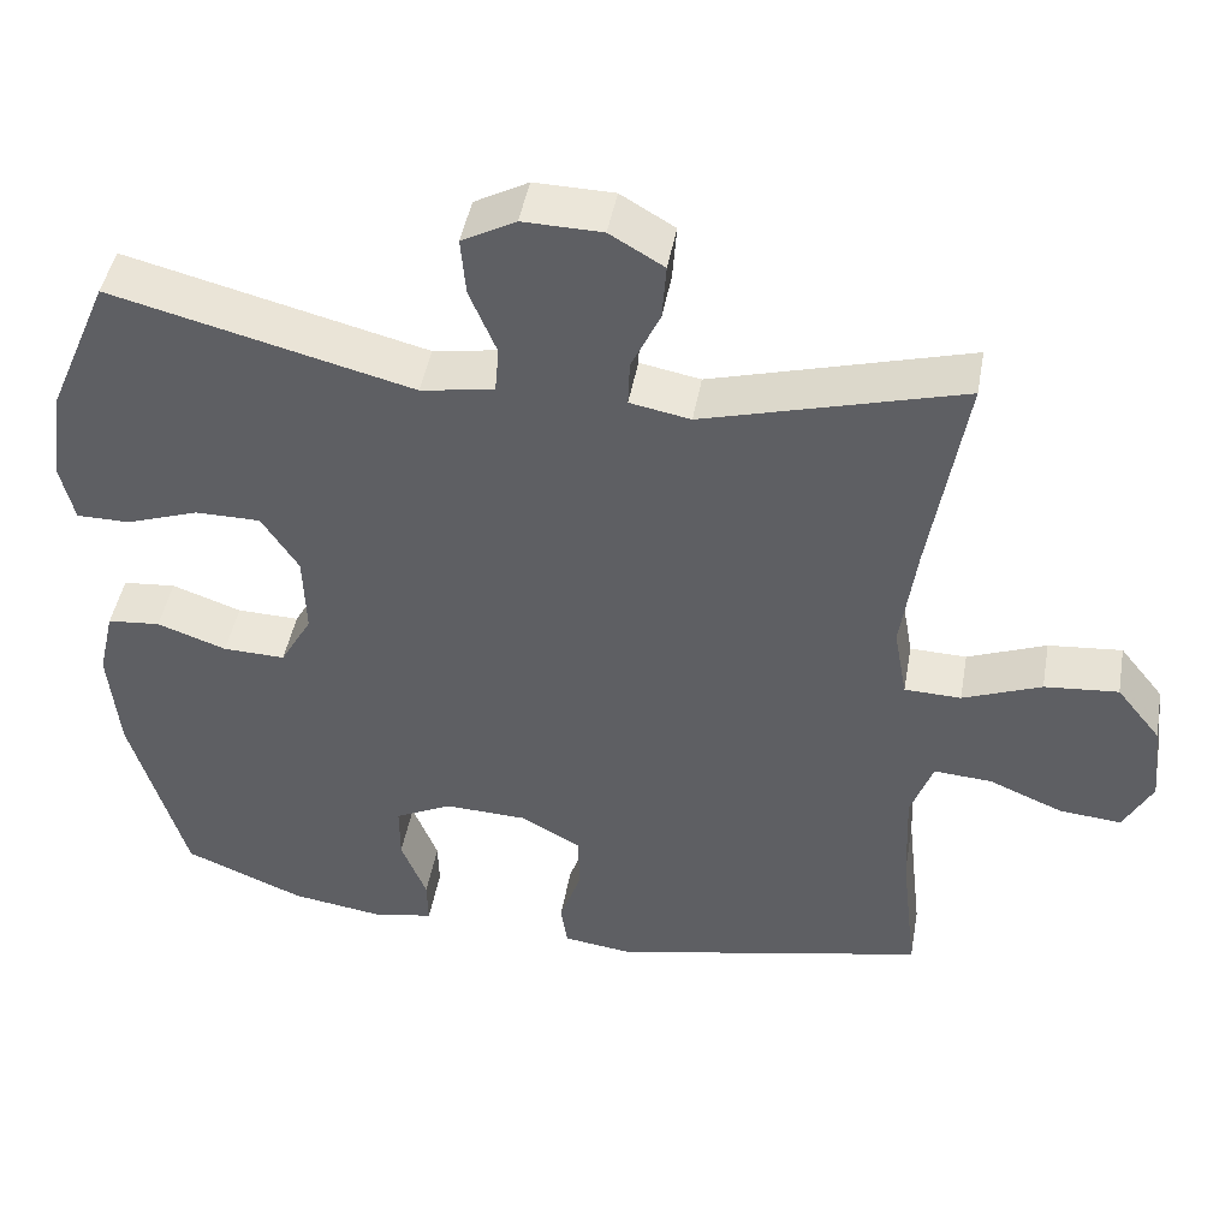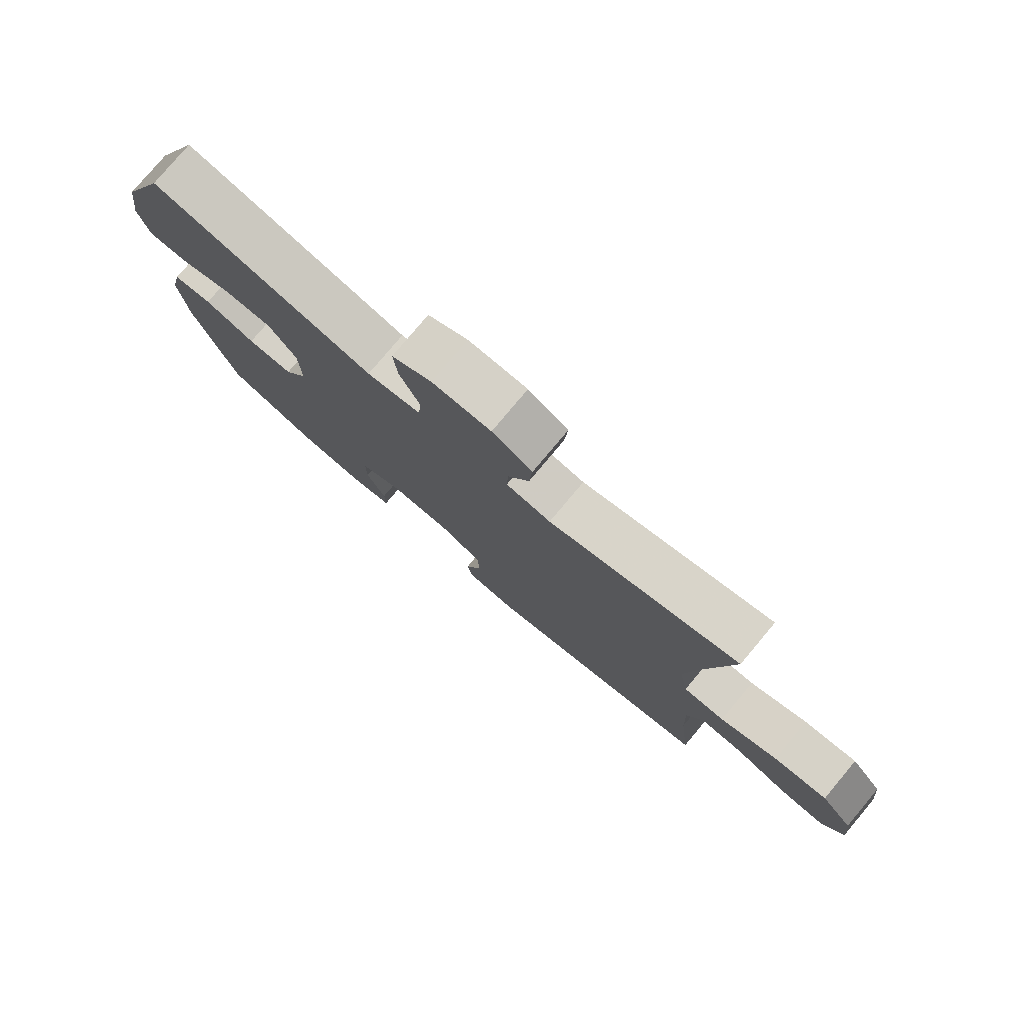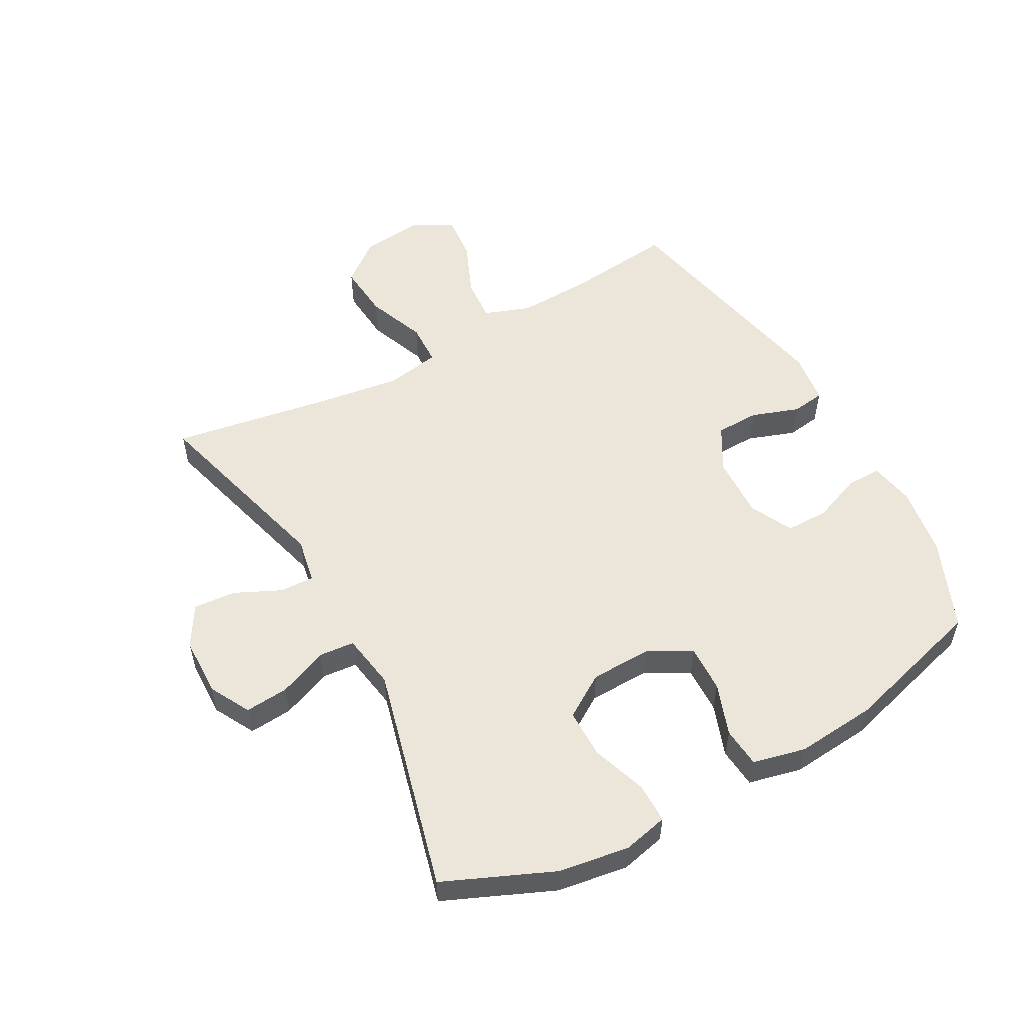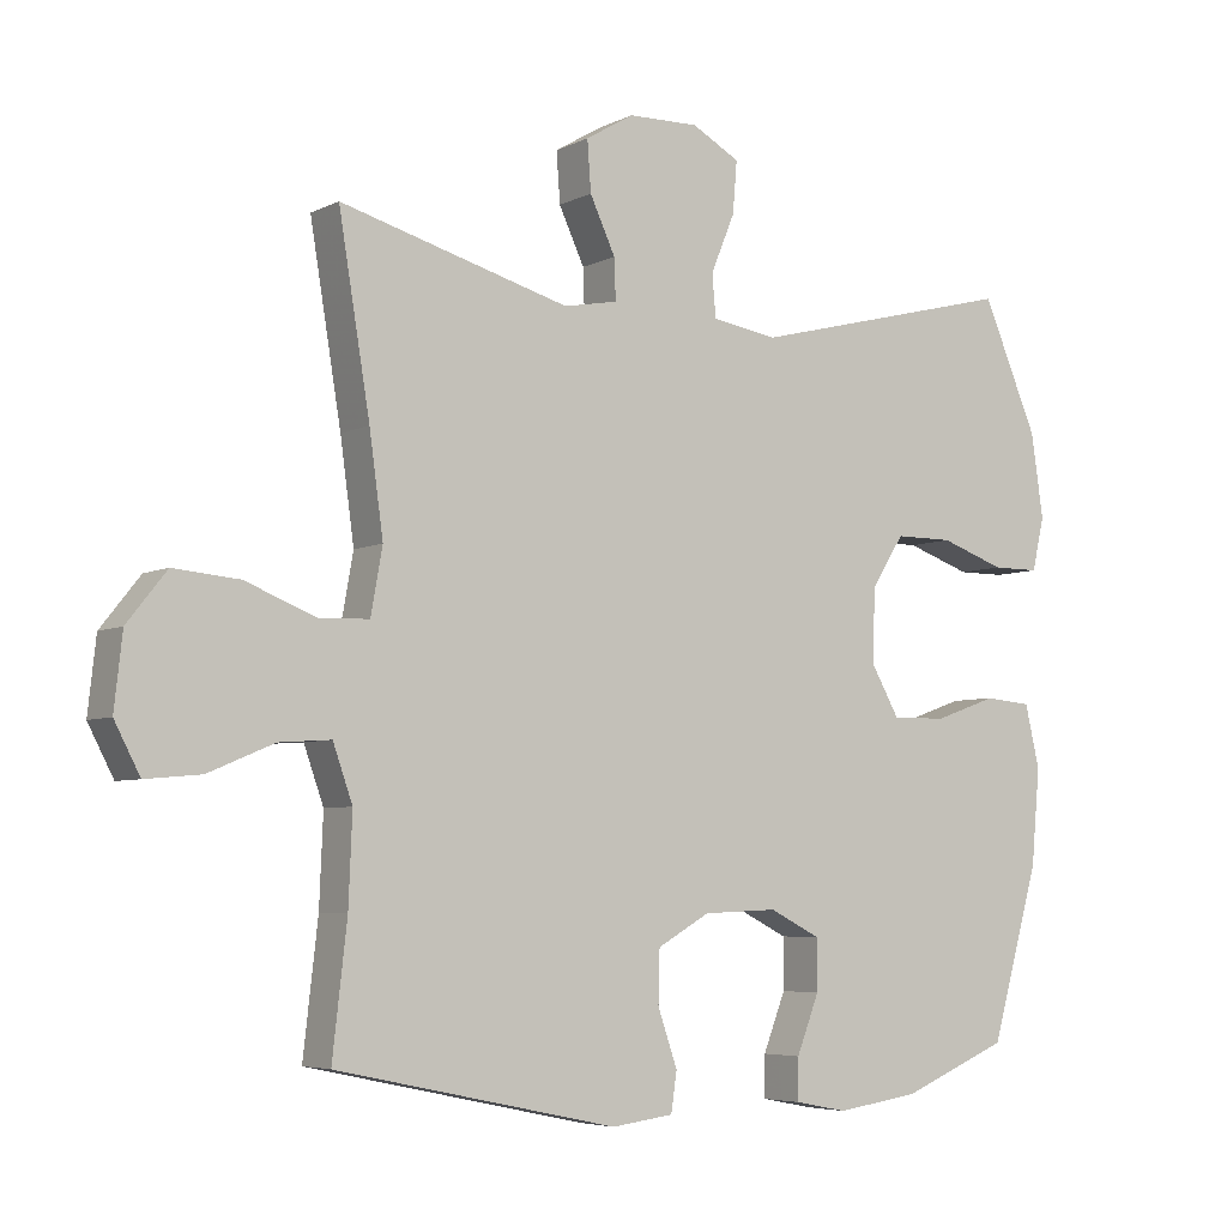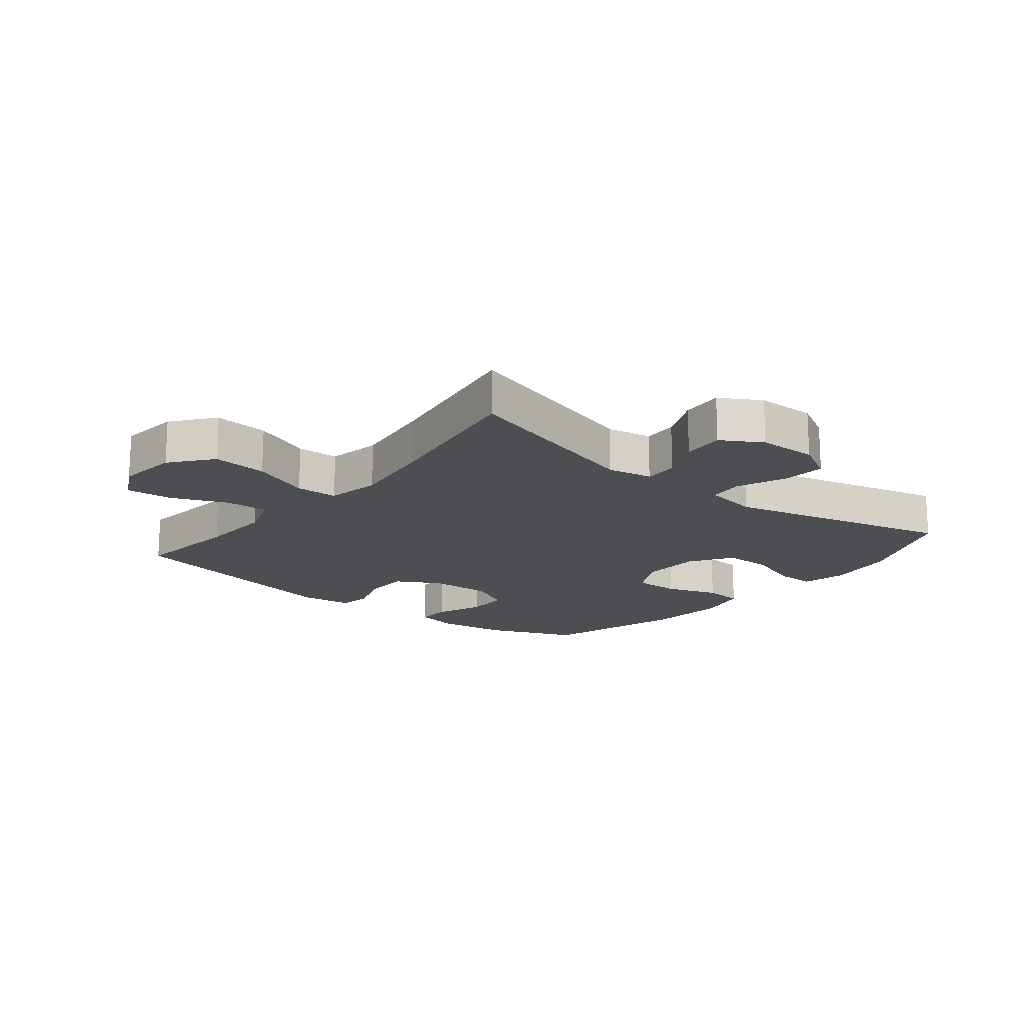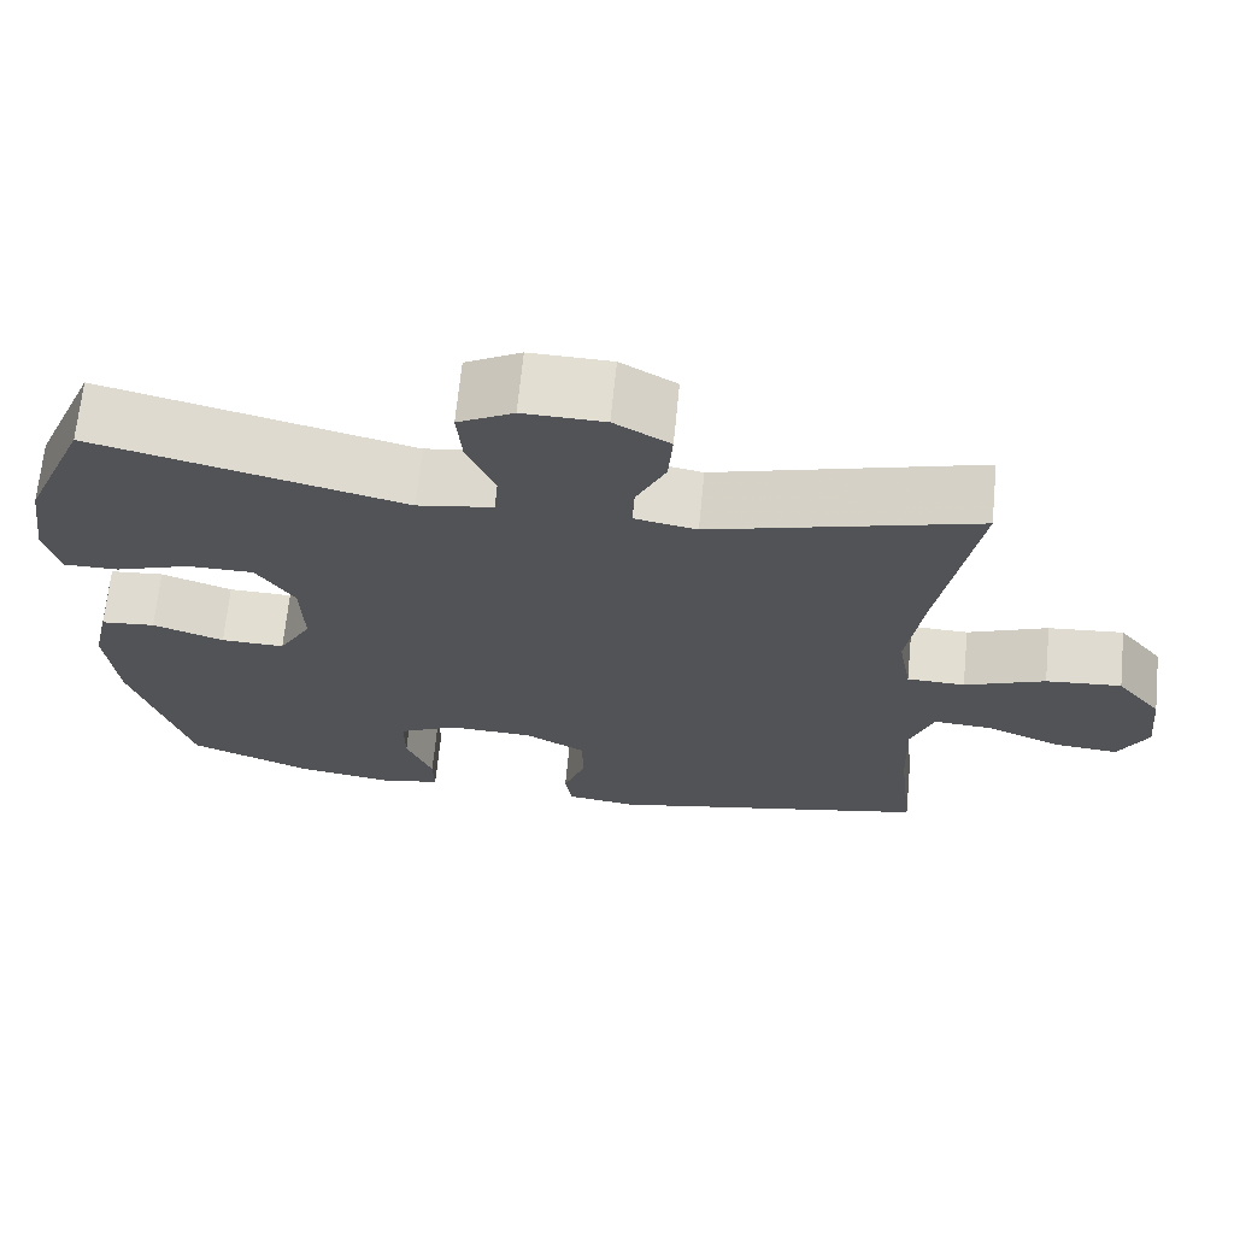
<metadata>
{"format":"obj","ext":"obj","renderer":"f3d","projection":"perspective","resolution":1024,"background":"white","views":[{"elev":45.7,"azim":-169.9,"up":"+Z"},{"elev":78.6,"azim":-140.0,"up":"+Z"},{"elev":54.2,"azim":61.3,"up":"+Y"},{"elev":-5.4,"azim":-34.1,"up":"+Z"},{"elev":-17.1,"azim":-39.0,"up":"+Y"},{"elev":68.1,"azim":-174.3,"up":"+Z"}]}
</metadata>
<code>
v -0.5 0.07 0.5
v -0.185 0.07 0.412
v -0.111 0.07 0.426
v -0.113 0.07 0.482
v -0.148 0.07 0.557
v -0.153 0.07 0.626
v -0.087 0.07 0.665
v 0.01 0.07 0.667
v 0.076 0.07 0.631
v 0.07 0.07 0.56
v 0.037 0.07 0.48
v 0.042 0.07 0.422
v 0.132 0.07 0.407
v 0.5 0.07 0.5
v 0.576 0.07 0.322
v 0.593 0.07 0.207
v 0.576 0.07 0.134
v 0.511 0.07 0.134
v 0.422 0.07 0.165
v 0.342 0.07 0.165
v 0.297 0.07 0.095
v 0.294 0.07 -0.006
v 0.333 0.07 -0.075
v 0.409 0.07 -0.073
v 0.494 0.07 -0.043
v 0.559 0.07 -0.049
v 0.579 0.07 -0.135
v 0.567 0.07 -0.266
v 0.5 0.07 -0.5
v 0.353 0.07 -0.561
v 0.239 0.07 -0.578
v 0.166 0.07 -0.564
v 0.167 0.07 -0.507
v 0.198 0.07 -0.428
v 0.198 0.07 -0.358
v 0.128 0.07 -0.323
v 0.026 0.07 -0.327
v -0.046 0.07 -0.368
v -0.048 0.07 -0.439
v -0.021 0.07 -0.517
v -0.029 0.07 -0.571
v -0.114 0.07 -0.582
v -0.5 0.07 -0.5
v -0.48 0.07 -0.324
v -0.475 0.07 -0.203
v -0.502 0.07 -0.127
v -0.573 0.07 -0.132
v -0.663 0.07 -0.17
v -0.739 0.07 -0.177
v -0.774 0.07 -0.11
v -0.763 0.07 -0.01
v -0.709 0.07 0.058
v -0.619 0.07 0.05
v -0.523 0.07 0.012
v -0.454 0.07 0.014
v -0.438 0.07 0.103
v -0.457 0.07 0.24
v -0.5 0 0.5
v -0.185 0 0.412
v -0.111 0 0.426
v -0.113 0 0.482
v -0.148 0 0.557
v -0.153 0 0.626
v -0.087 0 0.665
v 0.01 0 0.667
v 0.076 0 0.631
v 0.07 0 0.56
v 0.037 0 0.48
v 0.042 0 0.422
v 0.132 0 0.407
v 0.5 0 0.5
v 0.576 0 0.322
v 0.593 0 0.207
v 0.576 0 0.134
v 0.511 0 0.134
v 0.422 0 0.165
v 0.342 0 0.165
v 0.297 0 0.095
v 0.294 0 -0.006
v 0.333 0 -0.075
v 0.409 0 -0.073
v 0.494 0 -0.043
v 0.559 0 -0.049
v 0.579 0 -0.135
v 0.567 0 -0.266
v 0.5 0 -0.5
v 0.353 0 -0.561
v 0.239 0 -0.578
v 0.166 0 -0.564
v 0.167 0 -0.507
v 0.198 0 -0.428
v 0.198 0 -0.358
v 0.128 0 -0.323
v 0.026 0 -0.327
v -0.046 0 -0.368
v -0.048 0 -0.439
v -0.021 0 -0.517
v -0.029 0 -0.571
v -0.114 0 -0.582
v -0.5 0 -0.5
v -0.48 0 -0.324
v -0.475 0 -0.203
v -0.502 0 -0.127
v -0.573 0 -0.132
v -0.663 0 -0.17
v -0.739 0 -0.177
v -0.774 0 -0.11
v -0.763 0 -0.01
v -0.709 0 0.058
v -0.619 0 0.05
v -0.523 0 0.012
v -0.454 0 0.014
v -0.438 0 0.103
v -0.457 0 0.24
f 51 52 53 54
f 51 54 55
f 50 51 55
f 47 48 49 50
f 46 47 50 55
f 45 46 55
f 44 45 55 56
f 42 43 44
f 39 40 41 42
f 38 39 42 44
f 37 38 44 56
f 31 32 33 34
f 31 34 35
f 30 31 35
f 29 30 35
f 28 29 35 36
f 24 25 26 27
f 23 24 27 28
f 16 17 18 19
f 16 19 20
f 13 14 15 16
f 12 13 16 20
f 8 9 10 11
f 8 11 12
f 7 8 12
f 4 5 6 7
f 3 4 7 12
f 2 3 12 20
f 57 1 2 20
f 23 28 36 37
f 22 23 37 56
f 21 22 56 57
f 20 21 57
f 111 110 109 108
f 112 111 108
f 112 108 107
f 107 106 105 104
f 112 107 104 103
f 112 103 102
f 113 112 102 101
f 101 100 99
f 99 98 97 96
f 101 99 96 95
f 113 101 95 94
f 91 90 89 88
f 92 91 88
f 92 88 87
f 92 87 86
f 93 92 86 85
f 84 83 82 81
f 85 84 81 80
f 76 75 74 73
f 77 76 73
f 73 72 71 70
f 77 73 70 69
f 68 67 66 65
f 69 68 65
f 69 65 64
f 64 63 62 61
f 69 64 61 60
f 77 69 60 59
f 77 59 58 114
f 94 93 85 80
f 113 94 80 79
f 114 113 79 78
f 114 78 77
f 1 58 59 2
f 2 59 60 3
f 3 60 61 4
f 4 61 62 5
f 5 62 63 6
f 6 63 64 7
f 7 64 65 8
f 8 65 66 9
f 9 66 67 10
f 10 67 68 11
f 11 68 69 12
f 12 69 70 13
f 13 70 71 14
f 14 71 72 15
f 15 72 73 16
f 16 73 74 17
f 17 74 75 18
f 18 75 76 19
f 19 76 77 20
f 20 77 78 21
f 21 78 79 22
f 22 79 80 23
f 23 80 81 24
f 24 81 82 25
f 25 82 83 26
f 26 83 84 27
f 27 84 85 28
f 28 85 86 29
f 29 86 87 30
f 30 87 88 31
f 31 88 89 32
f 32 89 90 33
f 33 90 91 34
f 34 91 92 35
f 35 92 93 36
f 36 93 94 37
f 37 94 95 38
f 38 95 96 39
f 39 96 97 40
f 40 97 98 41
f 41 98 99 42
f 42 99 100 43
f 43 100 101 44
f 44 101 102 45
f 45 102 103 46
f 46 103 104 47
f 47 104 105 48
f 48 105 106 49
f 49 106 107 50
f 50 107 108 51
f 51 108 109 52
f 52 109 110 53
f 53 110 111 54
f 54 111 112 55
f 55 112 113 56
f 56 113 114 57
f 57 114 58 1

</code>
